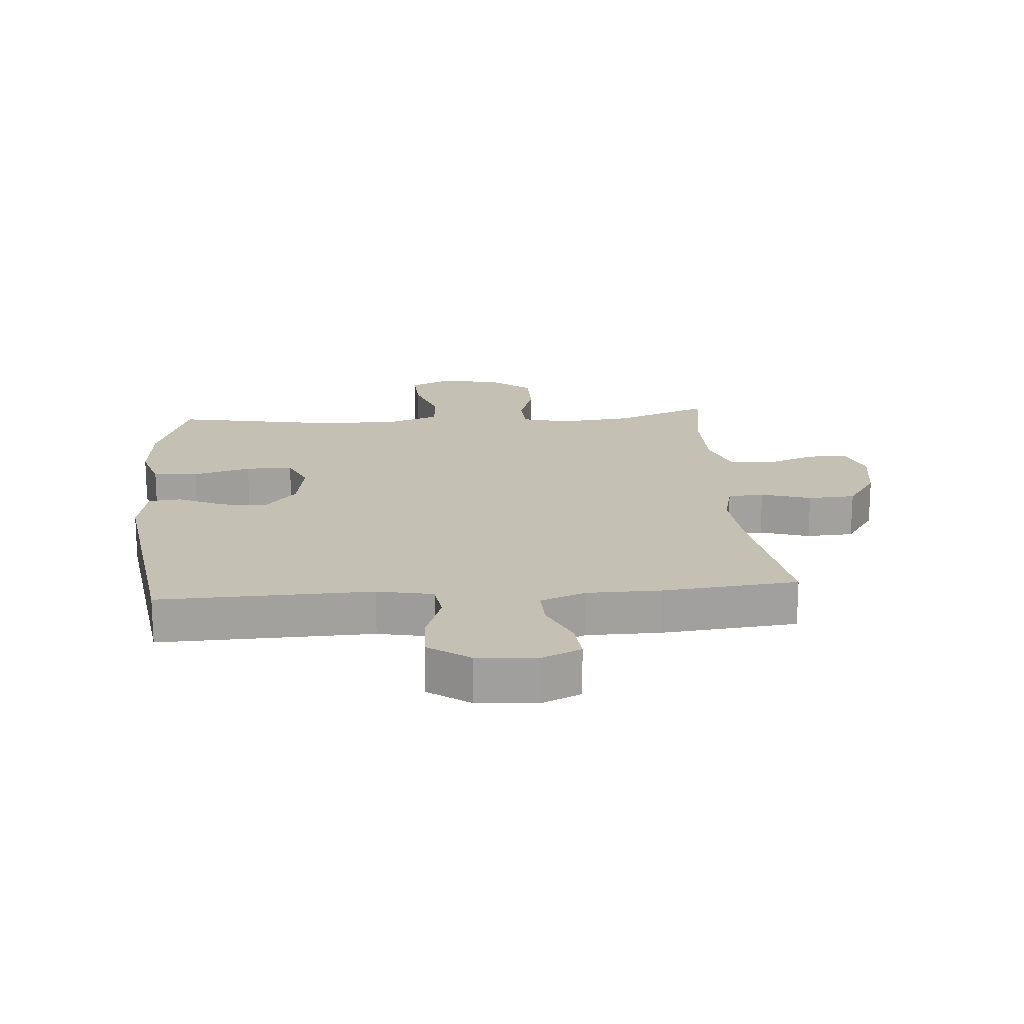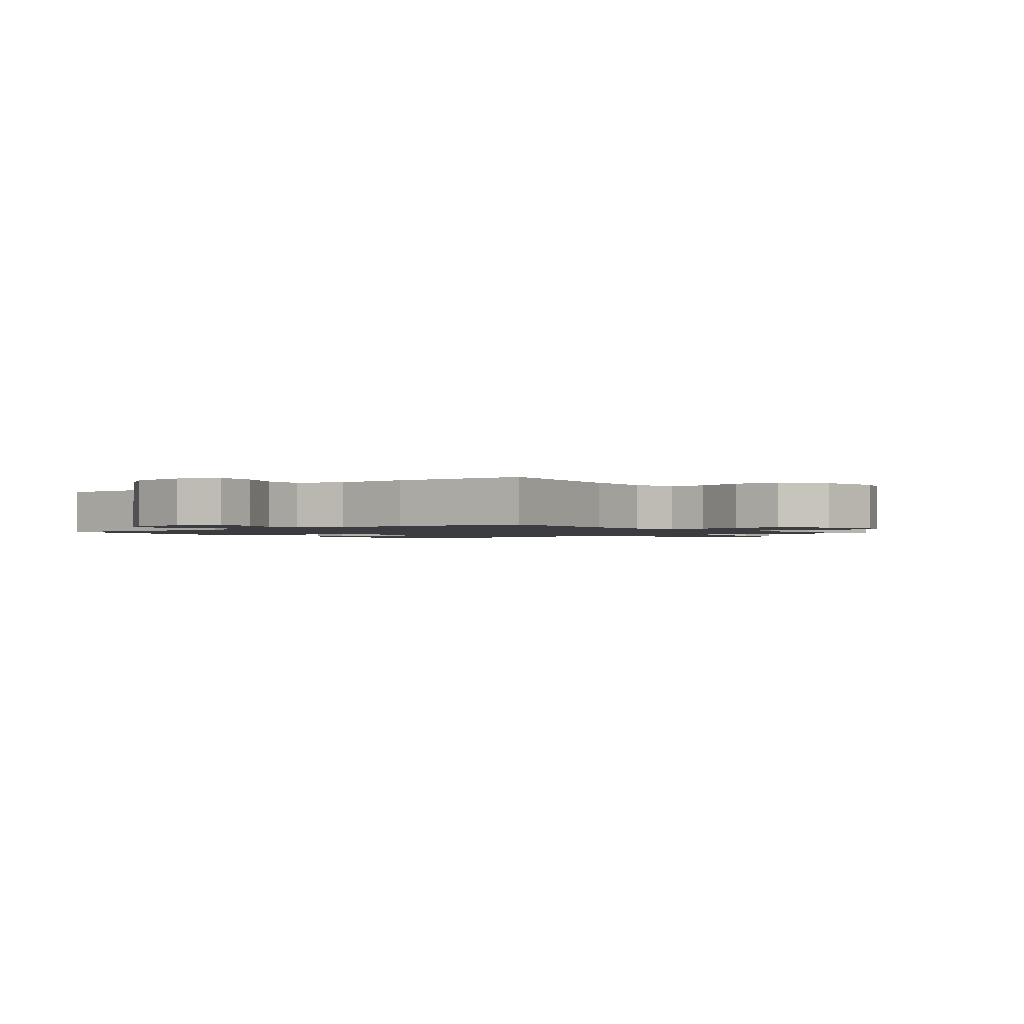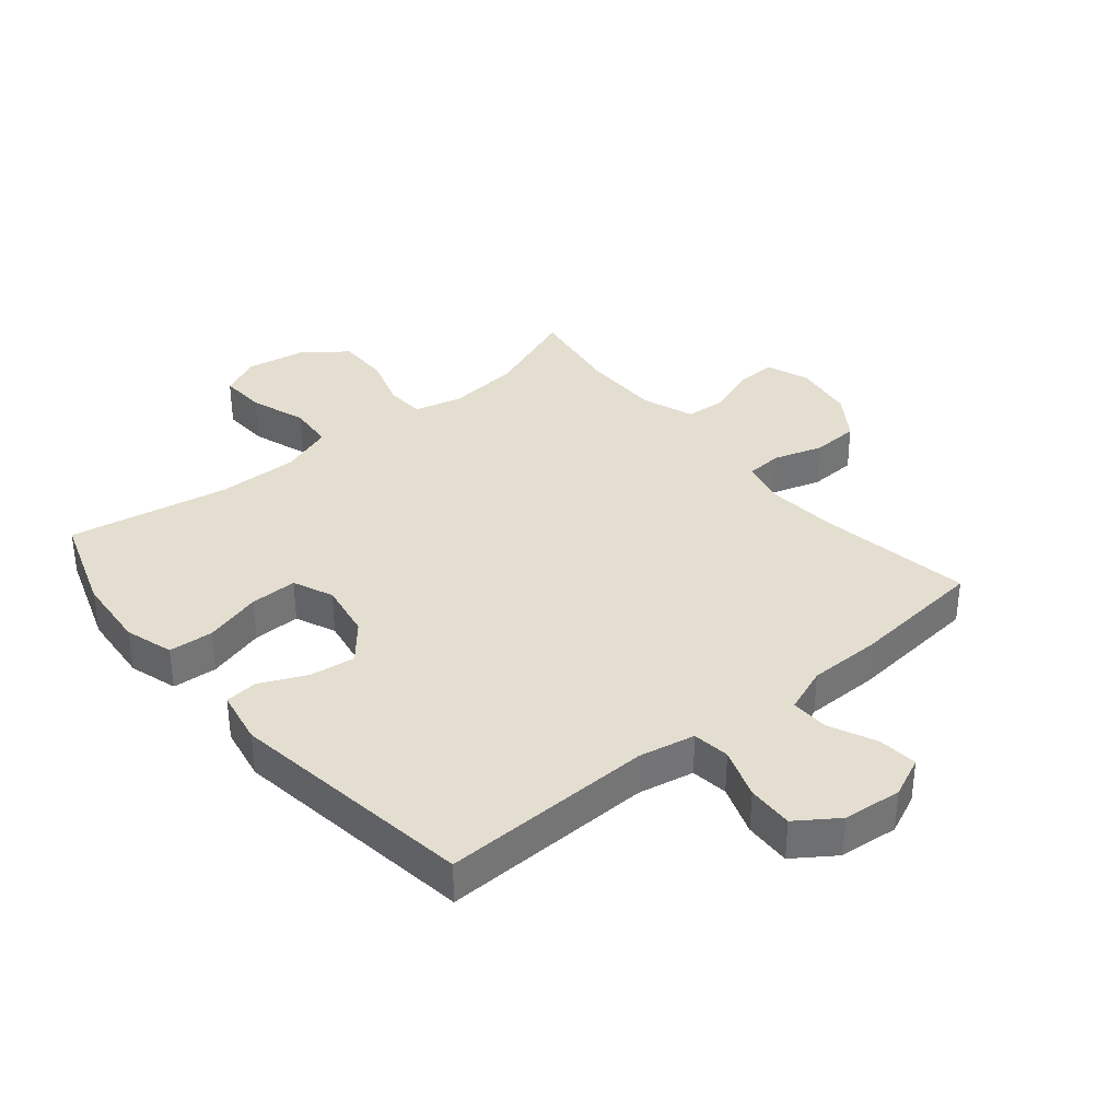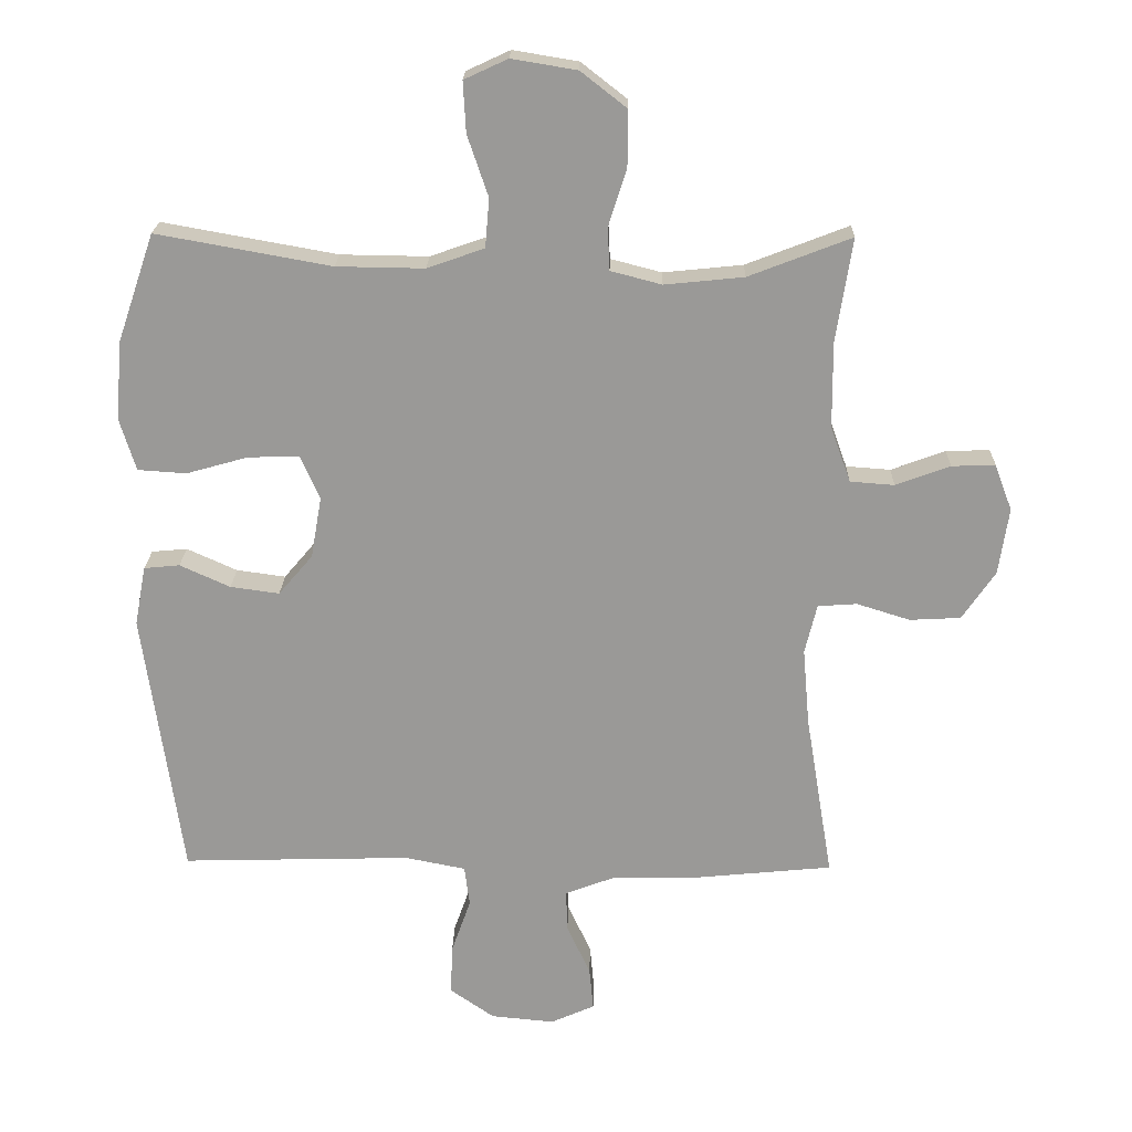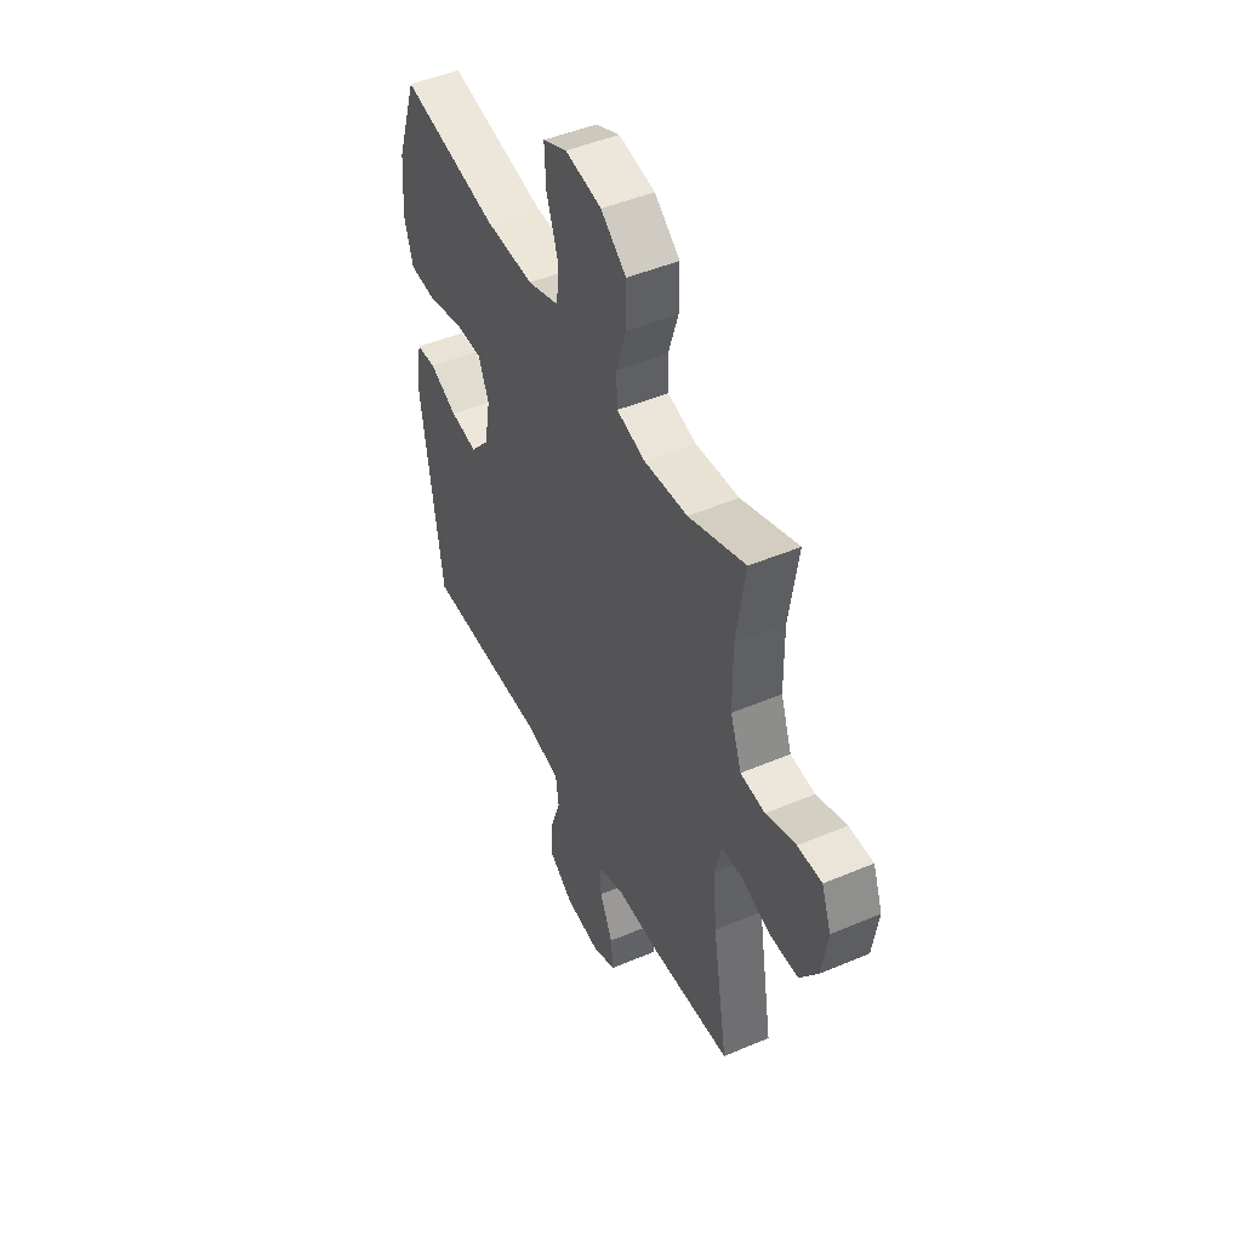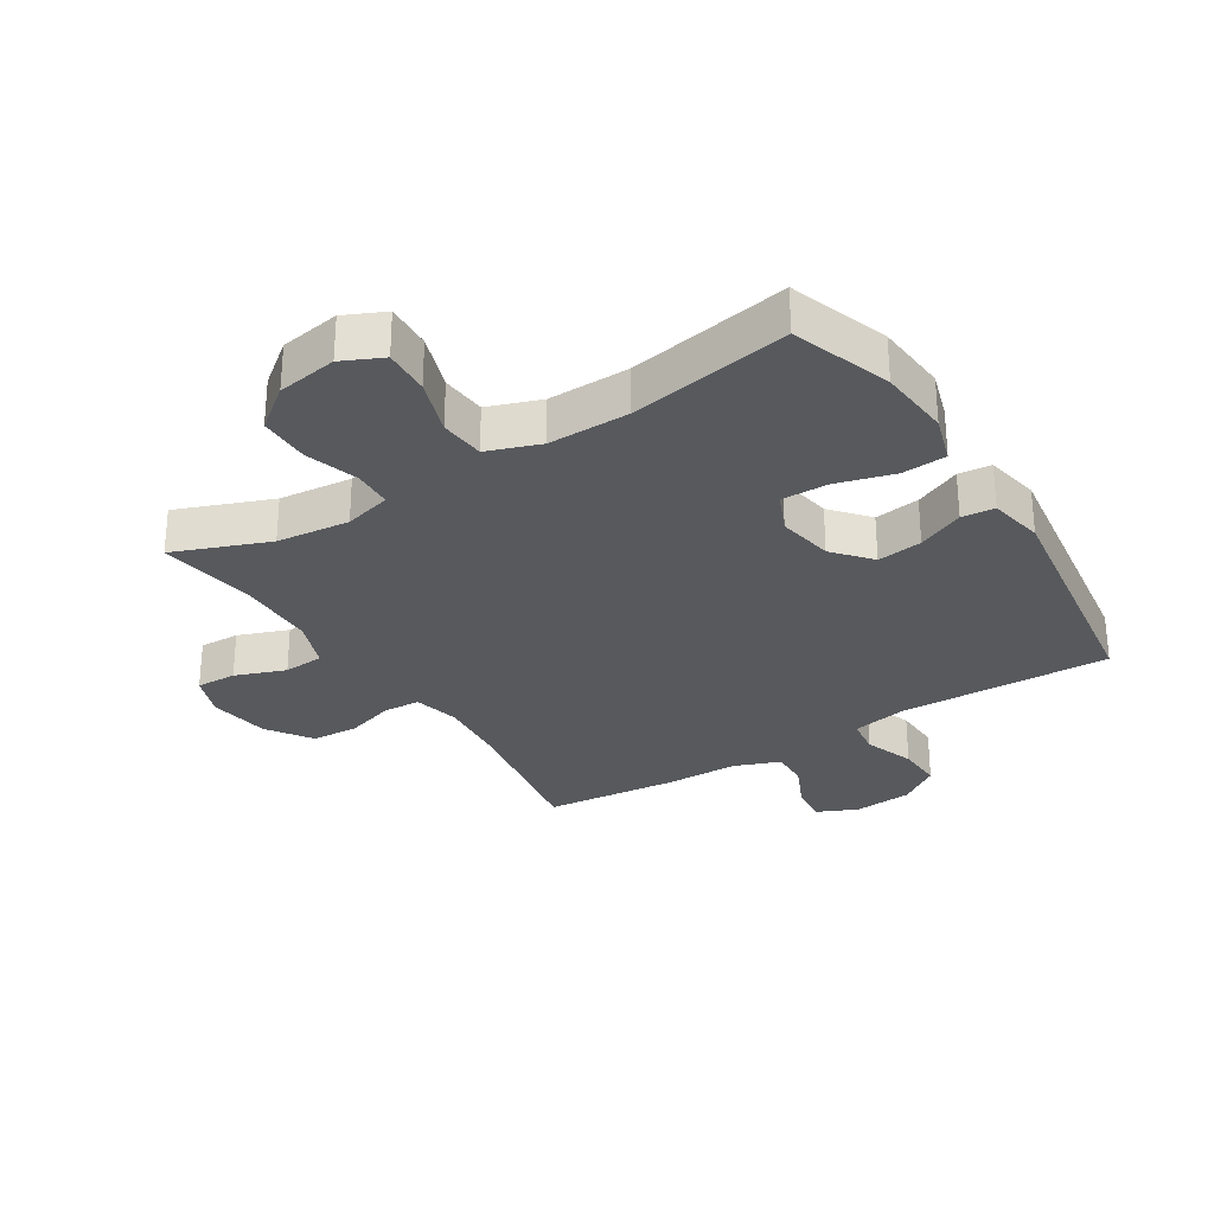
<metadata>
{"format":"obj","ext":"obj","renderer":"f3d","projection":"perspective","resolution":1024,"background":"white","views":[{"elev":18.4,"azim":175.5,"up":"+Y"},{"elev":-1.5,"azim":-140.7,"up":"+Y"},{"elev":35.8,"azim":140.3,"up":"+Y"},{"elev":20.9,"azim":-178.7,"up":"+Z"},{"elev":47.6,"azim":-115.5,"up":"+Z"},{"elev":-29.2,"azim":32.1,"up":"+Y"}]}
</metadata>
<code>
v 0.5 0.07 -0.5
v 0.158 0.07 -0.491
v 0.068 0.07 -0.509
v 0.06 0.07 -0.569
v 0.089 0.07 -0.651
v 0.092 0.07 -0.726
v 0.026 0.07 -0.772
v -0.069 0.07 -0.781
v -0.134 0.07 -0.752
v -0.128 0.07 -0.688
v -0.093 0.07 -0.612
v -0.091 0.07 -0.55
v -0.165 0.07 -0.522
v -0.283 0.07 -0.521
v -0.5 0.07 -0.5
v -0.459 0.07 -0.252
v -0.449 0.07 -0.137
v -0.467 0.07 -0.063
v -0.525 0.07 -0.059
v -0.605 0.07 -0.084
v -0.681 0.07 -0.08
v -0.73 0.07 -0.008
v -0.745 0.07 0.092
v -0.719 0.07 0.161
v -0.654 0.07 0.159
v -0.573 0.07 0.129
v -0.507 0.07 0.134
v -0.477 0.07 0.217
v -0.476 0.07 0.345
v -0.5 0.07 0.5
v -0.347 0.07 0.441
v -0.229 0.07 0.429
v -0.153 0.07 0.449
v -0.15 0.07 0.512
v -0.177 0.07 0.598
v -0.177 0.07 0.681
v -0.109 0.07 0.734
v -0.012 0.07 0.75
v 0.053 0.07 0.72
v 0.049 0.07 0.645
v 0.018 0.07 0.554
v 0.024 0.07 0.481
v 0.109 0.07 0.451
v 0.24 0.07 0.453
v 0.5 0.07 0.5
v 0.555 0.07 0.34
v 0.565 0.07 0.222
v 0.541 0.07 0.144
v 0.469 0.07 0.139
v 0.376 0.07 0.165
v 0.3 0.07 0.166
v 0.272 0.07 0.101
v 0.288 0.07 0.01
v 0.339 0.07 -0.05
v 0.412 0.07 -0.04
v 0.487 0.07 -0.006
v 0.54 0.07 -0.011
v 0.557 0.07 -0.1
v 0.5 0 -0.5
v 0.158 0 -0.491
v 0.068 0 -0.509
v 0.06 0 -0.569
v 0.089 0 -0.651
v 0.092 0 -0.726
v 0.026 0 -0.772
v -0.069 0 -0.781
v -0.134 0 -0.752
v -0.128 0 -0.688
v -0.093 0 -0.612
v -0.091 0 -0.55
v -0.165 0 -0.522
v -0.283 0 -0.521
v -0.5 0 -0.5
v -0.459 0 -0.252
v -0.449 0 -0.137
v -0.467 0 -0.063
v -0.525 0 -0.059
v -0.605 0 -0.084
v -0.681 0 -0.08
v -0.73 0 -0.008
v -0.745 0 0.092
v -0.719 0 0.161
v -0.654 0 0.159
v -0.573 0 0.129
v -0.507 0 0.134
v -0.477 0 0.217
v -0.476 0 0.345
v -0.5 0 0.5
v -0.347 0 0.441
v -0.229 0 0.429
v -0.153 0 0.449
v -0.15 0 0.512
v -0.177 0 0.598
v -0.177 0 0.681
v -0.109 0 0.734
v -0.012 0 0.75
v 0.053 0 0.72
v 0.049 0 0.645
v 0.018 0 0.554
v 0.024 0 0.481
v 0.109 0 0.451
v 0.24 0 0.453
v 0.5 0 0.5
v 0.555 0 0.34
v 0.565 0 0.222
v 0.541 0 0.144
v 0.469 0 0.139
v 0.376 0 0.165
v 0.3 0 0.166
v 0.272 0 0.101
v 0.288 0 0.01
v 0.339 0 -0.05
v 0.412 0 -0.04
v 0.487 0 -0.006
v 0.54 0 -0.011
v 0.557 0 -0.1
f 58 1 2
f 57 58 2
f 56 57 2
f 55 56 2
f 54 55 2 3
f 53 54 3
f 52 53 3
f 48 49 50
f 47 48 50
f 46 47 50
f 45 46 50
f 44 45 50
f 43 44 50 51
f 42 43 51 52
f 39 40 41
f 38 39 41
f 37 38 41
f 36 37 41
f 35 36 41
f 34 35 41
f 33 34 41 42
f 42 52 3
f 33 42 3
f 32 33 3
f 29 30 31
f 32 3 4
f 31 32 4
f 29 31 4
f 28 29 4
f 24 25 26
f 23 24 26
f 22 23 26
f 21 22 26
f 20 21 26
f 19 20 26
f 18 19 26 27
f 4 5 6
f 28 4 6
f 27 28 6
f 18 27 6
f 17 18 6
f 13 14 15 16
f 12 13 16 17
f 9 10 11
f 8 9 11
f 7 8 11
f 6 7 11
f 6 11 12
f 6 12 17
f 60 59 116
f 60 116 115
f 60 115 114
f 60 114 113
f 61 60 113 112
f 61 112 111
f 61 111 110
f 108 107 106
f 108 106 105
f 108 105 104
f 108 104 103
f 108 103 102
f 109 108 102 101
f 110 109 101 100
f 99 98 97
f 99 97 96
f 99 96 95
f 99 95 94
f 99 94 93
f 99 93 92
f 100 99 92 91
f 61 110 100
f 61 100 91
f 61 91 90
f 89 88 87
f 62 61 90
f 62 90 89
f 62 89 87
f 62 87 86
f 84 83 82
f 84 82 81
f 84 81 80
f 84 80 79
f 84 79 78
f 84 78 77
f 85 84 77 76
f 64 63 62
f 64 62 86
f 64 86 85
f 64 85 76
f 64 76 75
f 74 73 72 71
f 75 74 71 70
f 69 68 67
f 69 67 66
f 69 66 65
f 69 65 64
f 70 69 64
f 75 70 64
f 1 59 60 2
f 2 60 61 3
f 3 61 62 4
f 4 62 63 5
f 5 63 64 6
f 6 64 65 7
f 7 65 66 8
f 8 66 67 9
f 9 67 68 10
f 10 68 69 11
f 11 69 70 12
f 12 70 71 13
f 13 71 72 14
f 14 72 73 15
f 15 73 74 16
f 16 74 75 17
f 17 75 76 18
f 18 76 77 19
f 19 77 78 20
f 20 78 79 21
f 21 79 80 22
f 22 80 81 23
f 23 81 82 24
f 24 82 83 25
f 25 83 84 26
f 26 84 85 27
f 27 85 86 28
f 28 86 87 29
f 29 87 88 30
f 30 88 89 31
f 31 89 90 32
f 32 90 91 33
f 33 91 92 34
f 34 92 93 35
f 35 93 94 36
f 36 94 95 37
f 37 95 96 38
f 38 96 97 39
f 39 97 98 40
f 40 98 99 41
f 41 99 100 42
f 42 100 101 43
f 43 101 102 44
f 44 102 103 45
f 45 103 104 46
f 46 104 105 47
f 47 105 106 48
f 48 106 107 49
f 49 107 108 50
f 50 108 109 51
f 51 109 110 52
f 52 110 111 53
f 53 111 112 54
f 54 112 113 55
f 55 113 114 56
f 56 114 115 57
f 57 115 116 58
f 58 116 59 1

</code>
